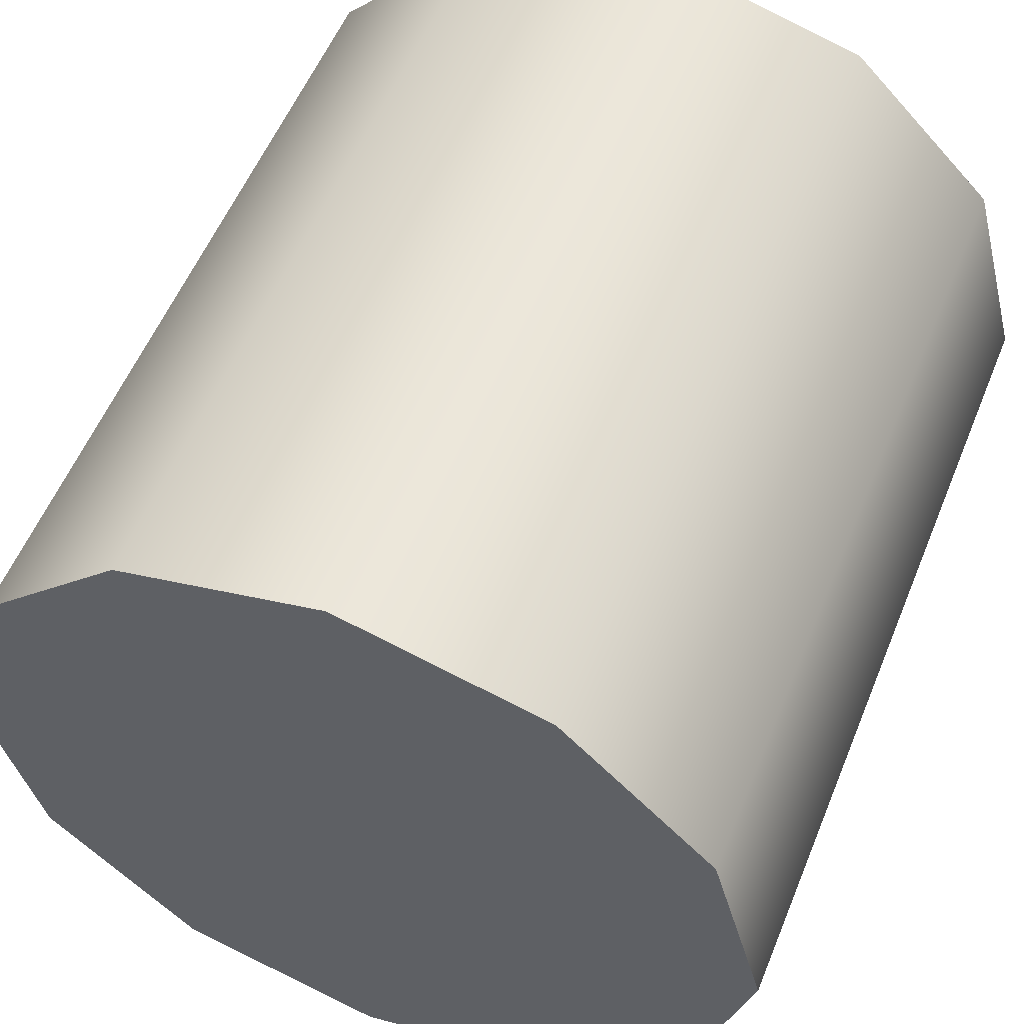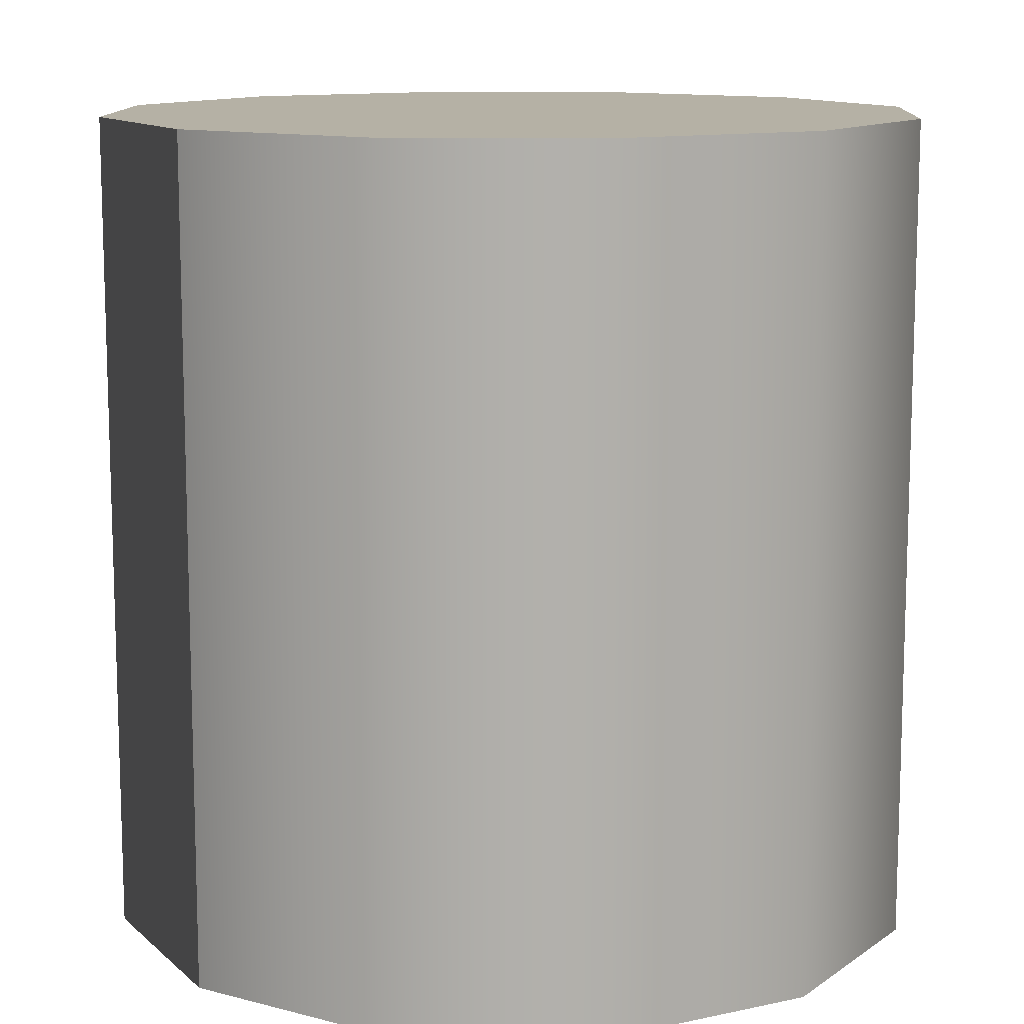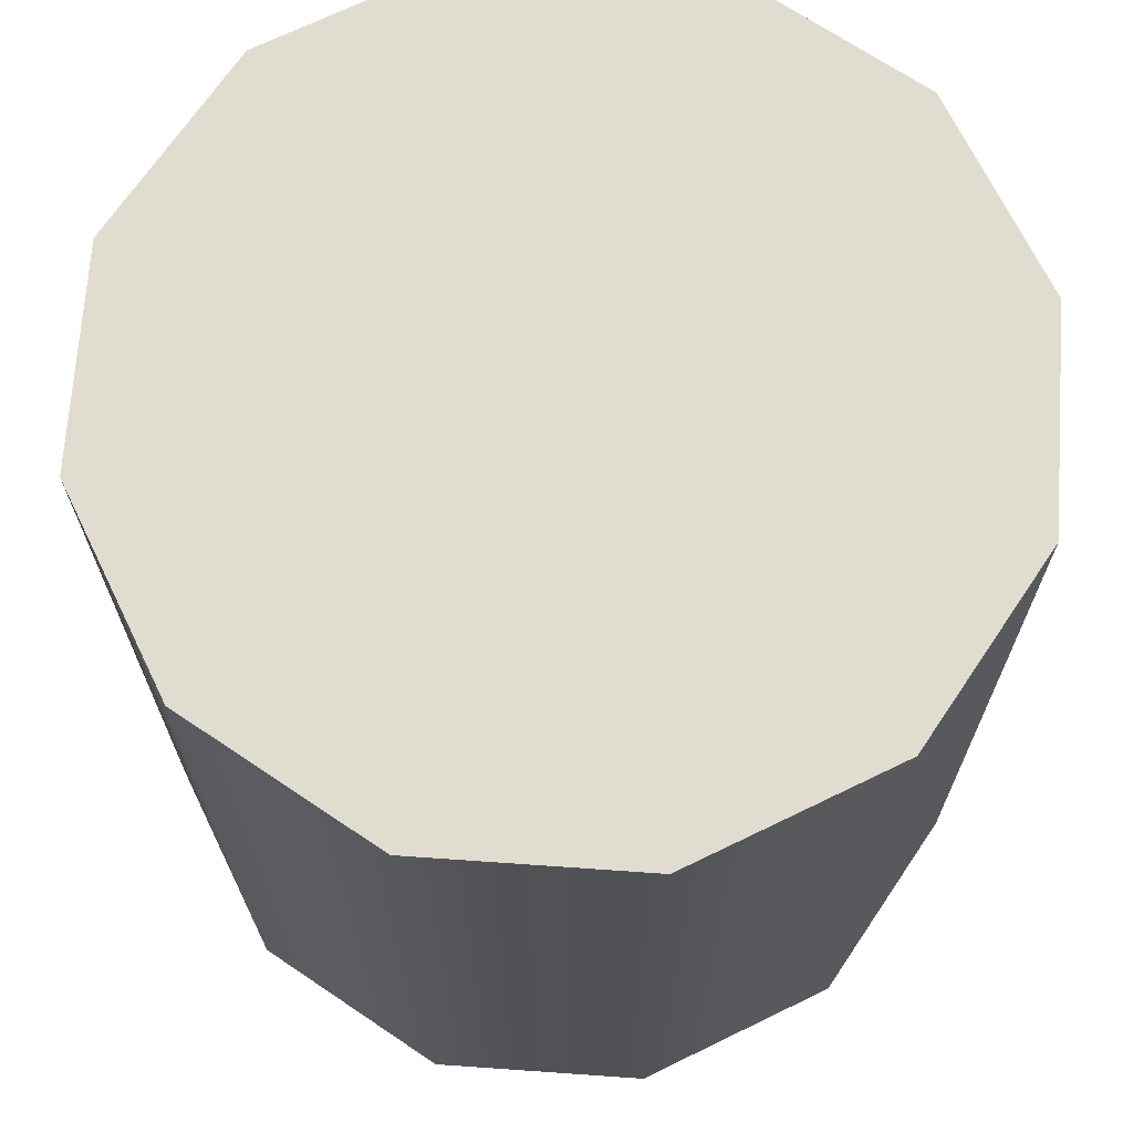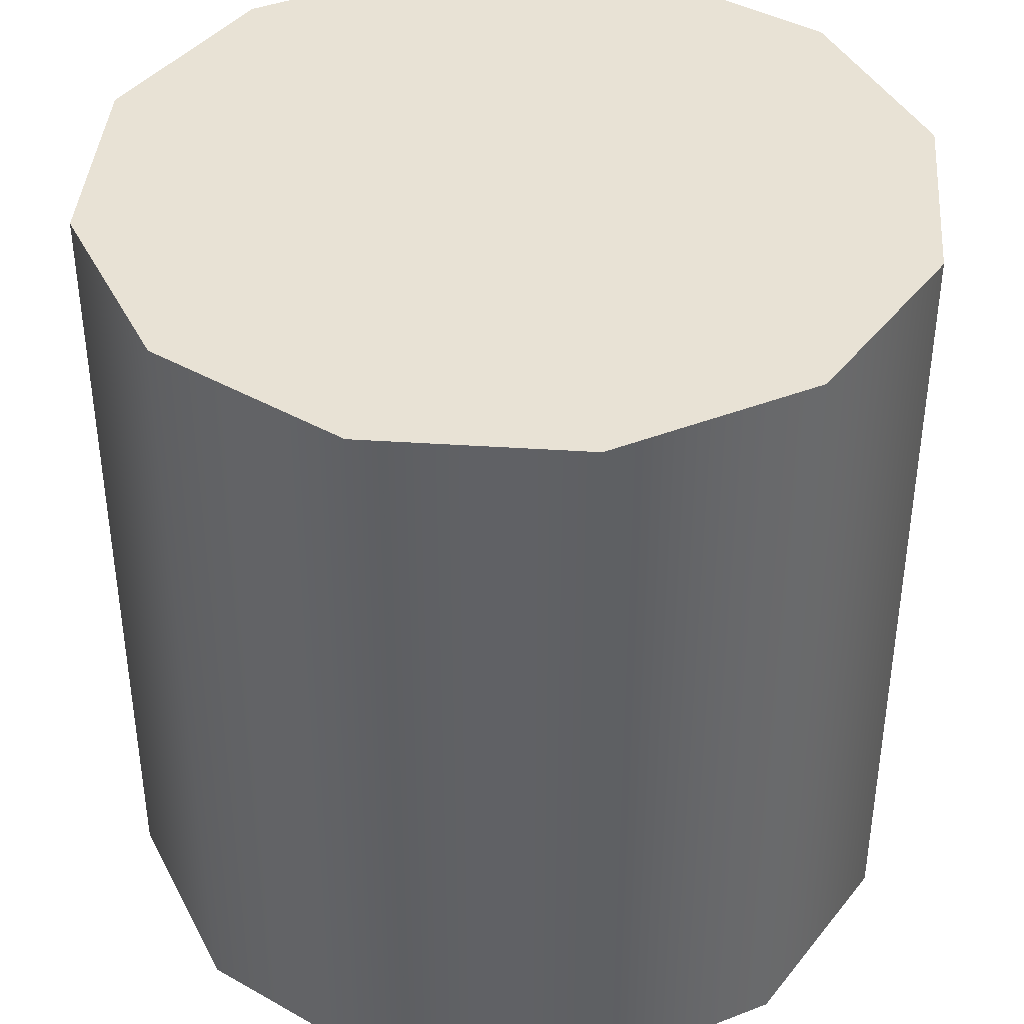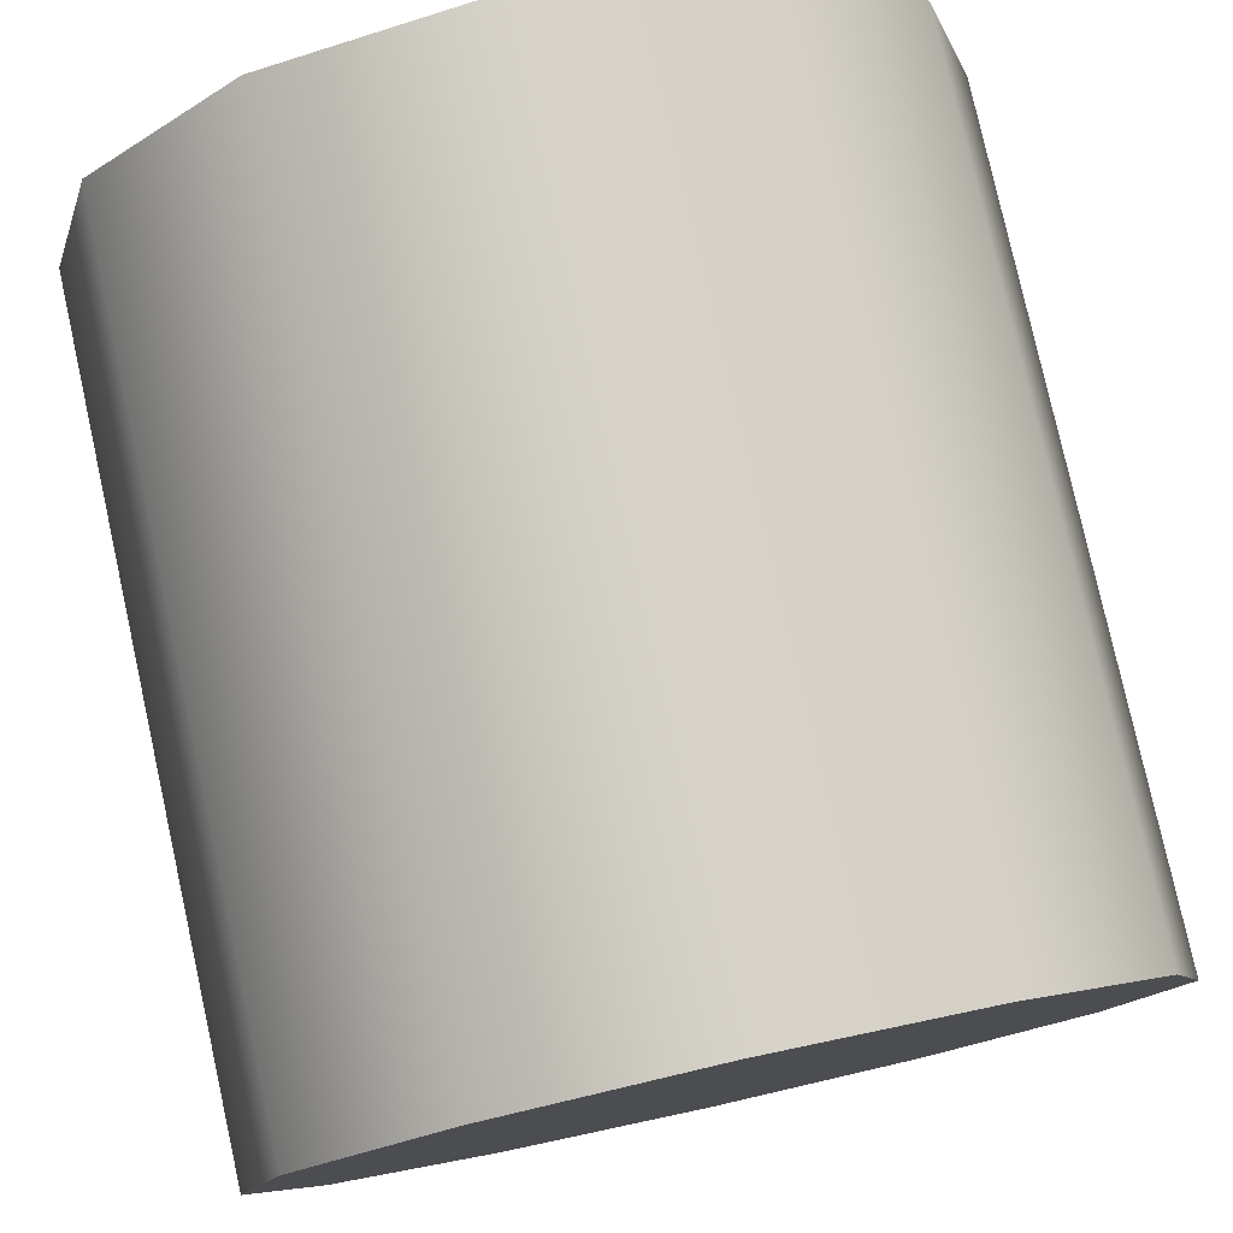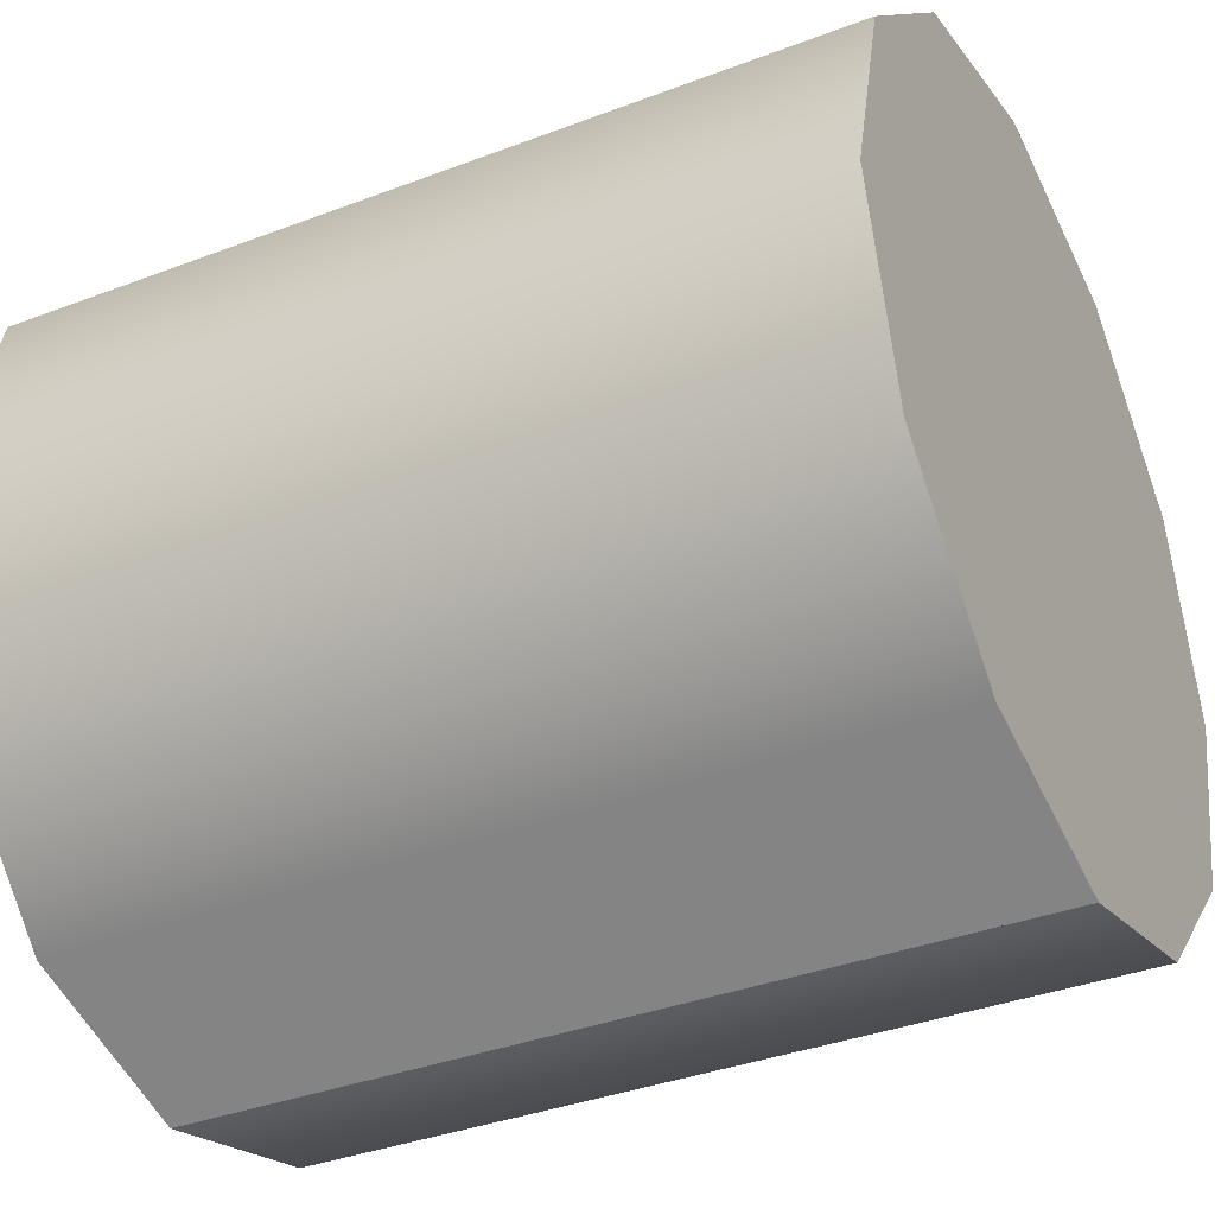
<metadata>
{"format":"obj","ext":"obj","renderer":"f3d","projection":"perspective","resolution":1024,"background":"white","views":[{"elev":55.6,"azim":-158.0,"up":"+Z"},{"elev":11.8,"azim":-132.7,"up":"+Y"},{"elev":69.4,"azim":109.0,"up":"+Y"},{"elev":40.6,"azim":79.6,"up":"+Y"},{"elev":78.9,"azim":167.5,"up":"+Z"},{"elev":-36.6,"azim":116.4,"up":"+Z"}]}
</metadata>
<code>
v -0 1 -1
v -0 -1 -1
v -0 1 -1
v -0 -1 -1
v -0.5 1 -0.866
v -0.5 -1 -0.866
v -0.5 1 -0.866
v -0.5 -1 -0.866
v -0.866 1 -0.5
v -0.866 -1 -0.5
v -0.866 1 -0.5
v -0.866 -1 -0.5
v -1 1 -0
v -1 -1 -0
v -1 1 -0
v -1 -1 -0
v -0.866 1 0.5
v -0.866 -1 0.5
v -0.866 1 0.5
v -0.866 -1 0.5
v -0.5 1 0.866
v -0.5 -1 0.866
v -0.5 1 0.866
v -0.5 -1 0.866
v -0 1 1
v -0 -1 1
v -0 1 1
v -0 -1 1
v 0.5 1 0.866
v 0.5 -1 0.866
v 0.5 1 0.866
v 0.5 -1 0.866
v 0.866 1 0.5
v 0.866 -1 0.5
v 0.866 1 0.5
v 0.866 -1 0.5
v 1 1 0
v 1 -1 0
v 1 1 0
v 1 -1 0
v 0.866 1 -0.5
v 0.866 -1 -0.5
v 0.866 1 -0.5
v 0.866 -1 -0.5
v 0.5 1 -0.866
v 0.5 -1 -0.866
v 0.5 1 -0.866
v 0.5 -1 -0.866
v 0 1 -1
v 0 -1 -1
f 1 2 5
f 5 2 6
f 5 6 9
f 9 6 10
f 9 10 13
f 13 10 14
f 13 14 17
f 17 14 18
f 17 18 21
f 21 18 22
f 21 22 25
f 25 22 26
f 25 26 29
f 29 26 30
f 29 30 33
f 33 30 34
f 33 34 37
f 37 34 38
f 37 38 41
f 41 38 42
f 41 42 45
f 45 42 46
f 45 46 49
f 49 46 50
f 3 7 11
f 4 12 8
f 3 11 15
f 4 16 12
f 3 15 19
f 4 20 16
f 3 19 23
f 4 24 20
f 3 23 27
f 4 28 24
f 3 27 31
f 4 32 28
f 3 31 35
f 4 36 32
f 3 35 39
f 4 40 36
f 3 39 43
f 4 44 40
f 3 43 47
f 4 48 44

</code>
